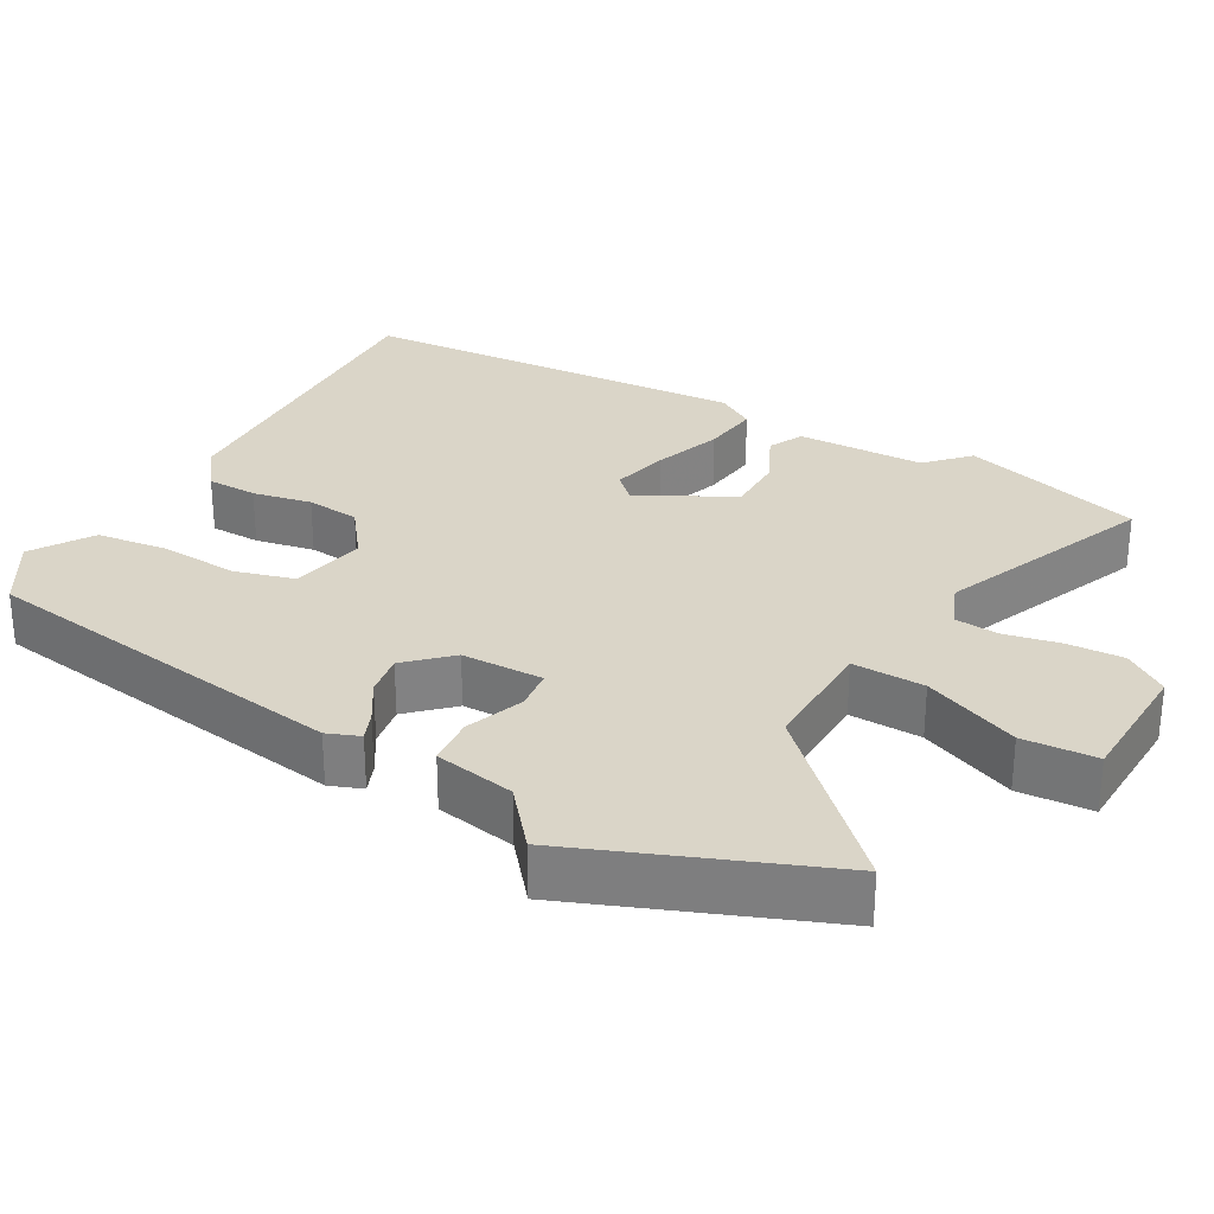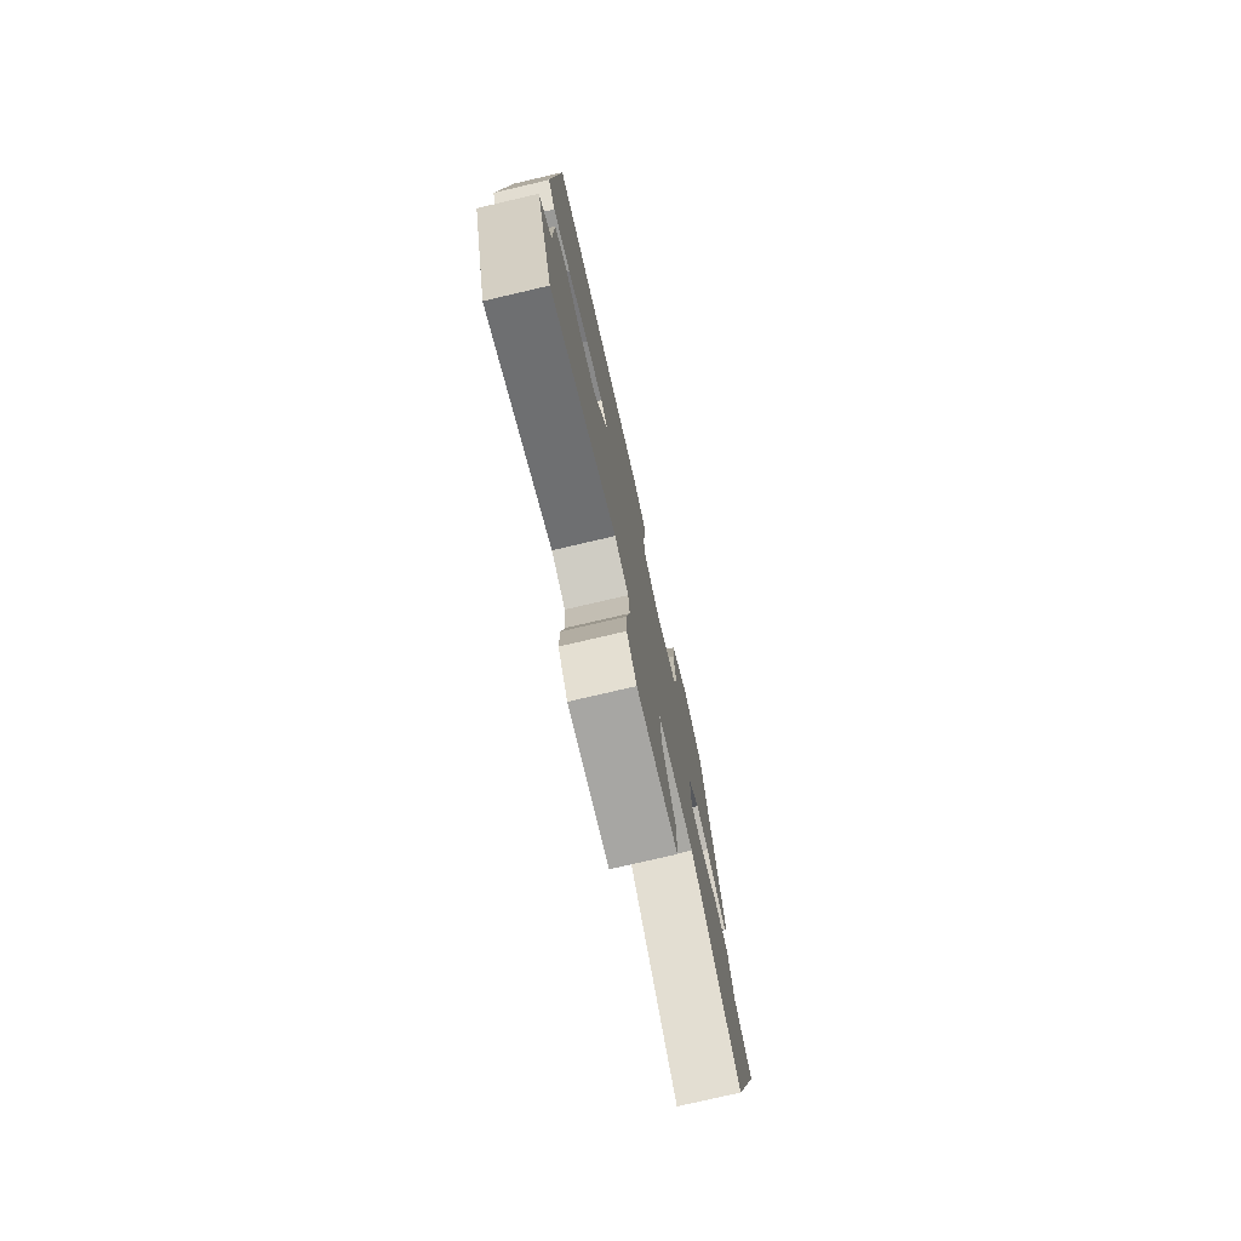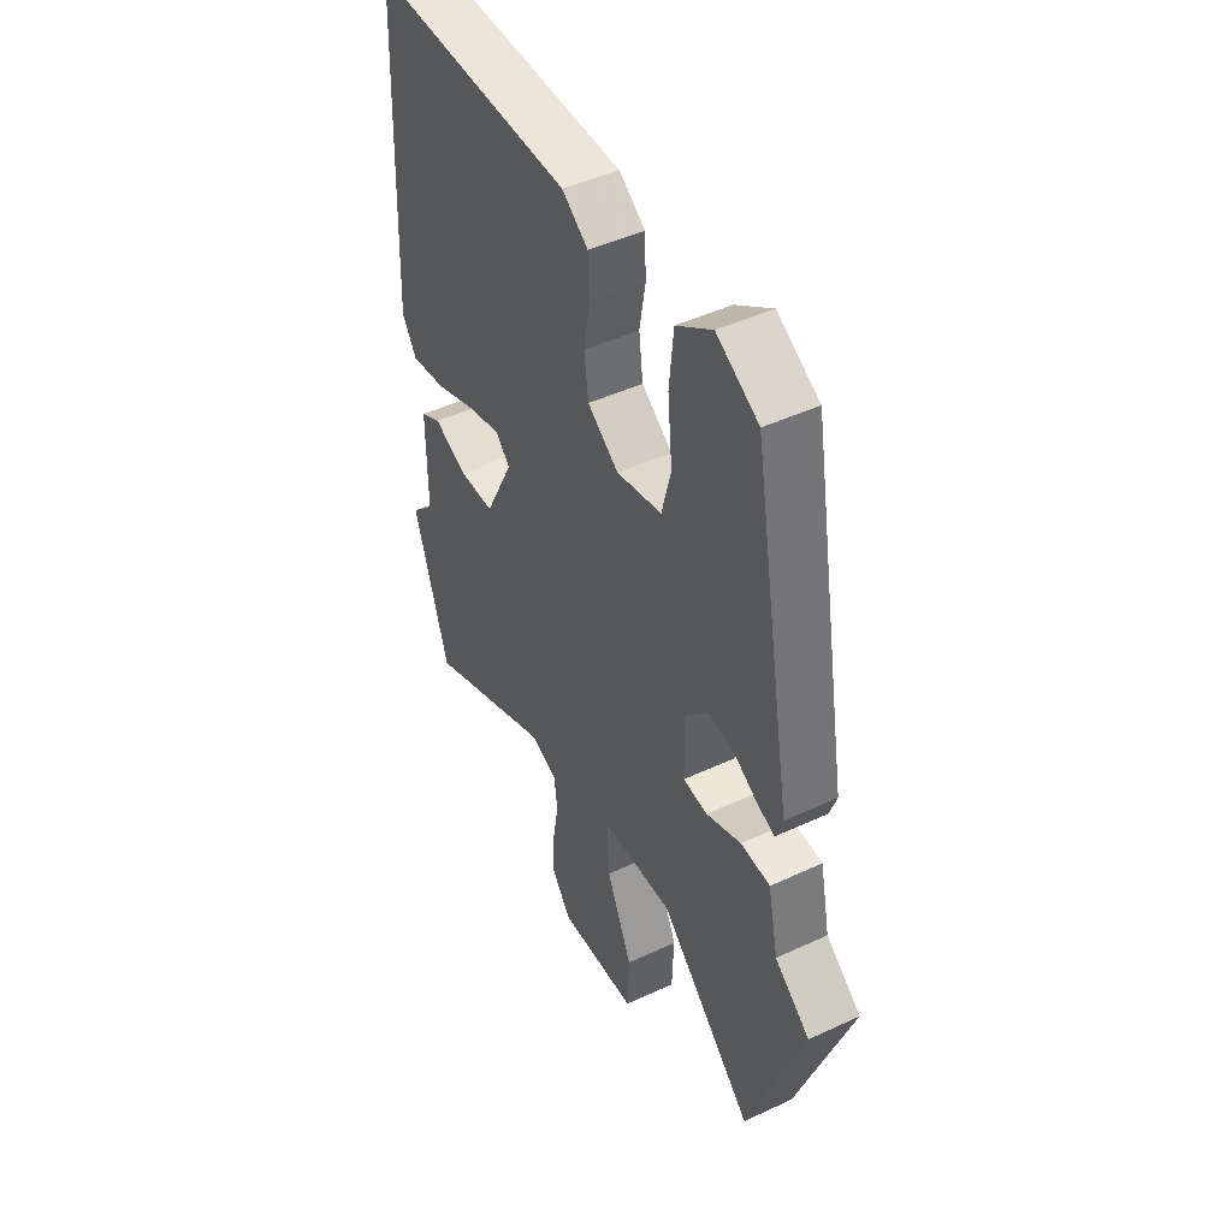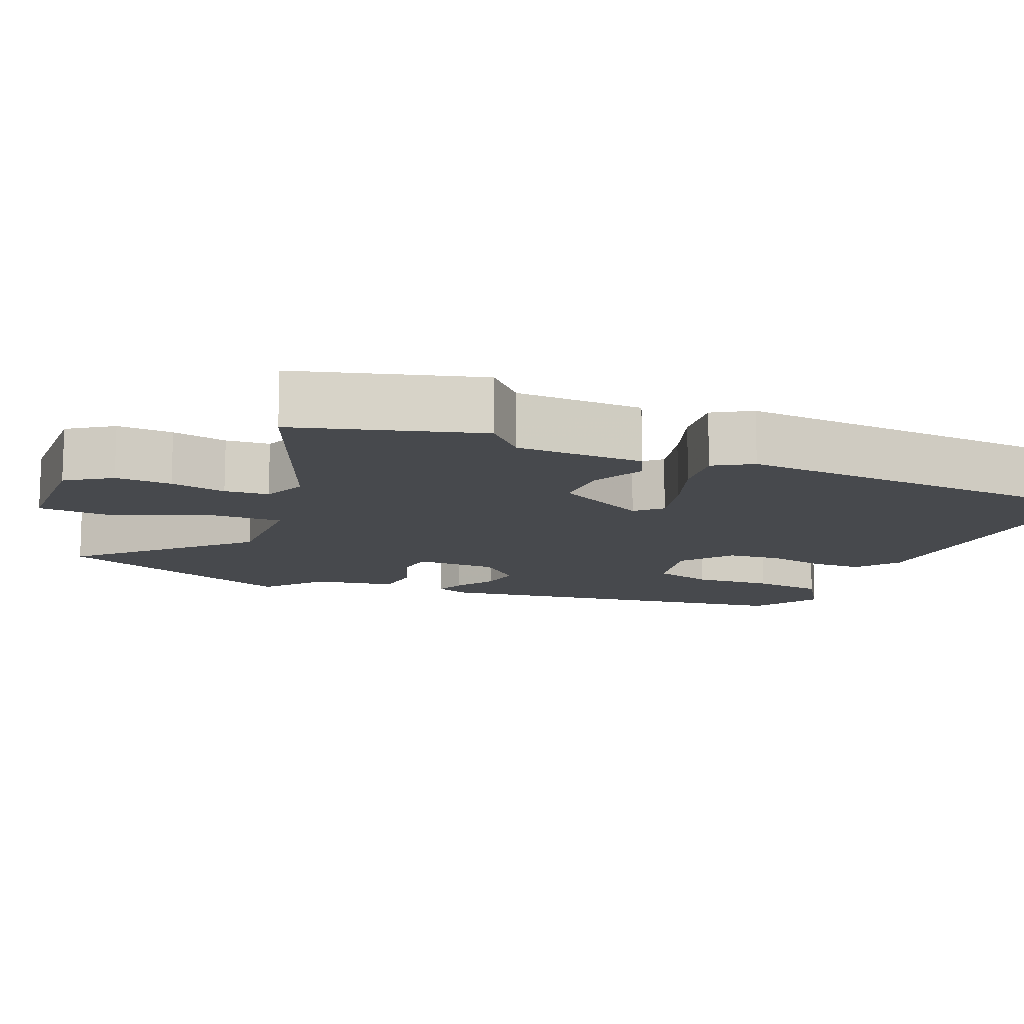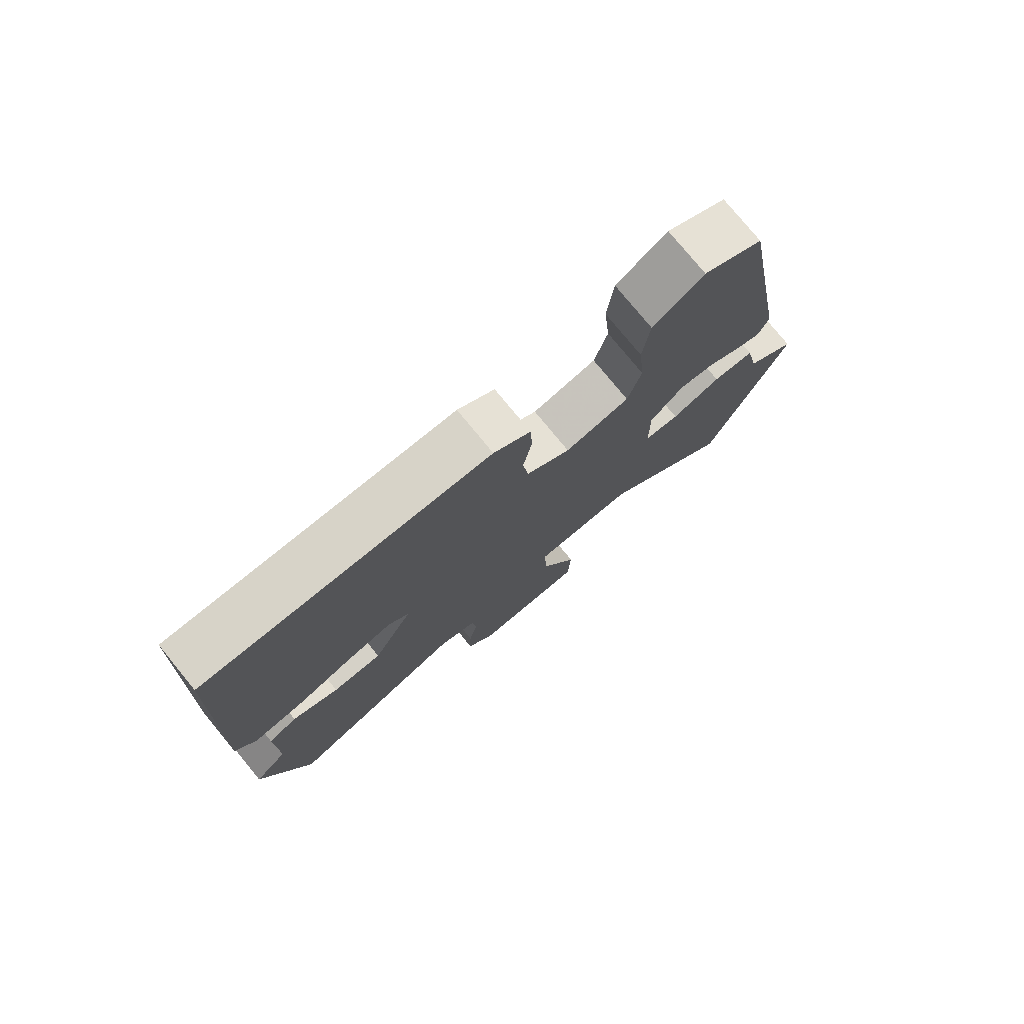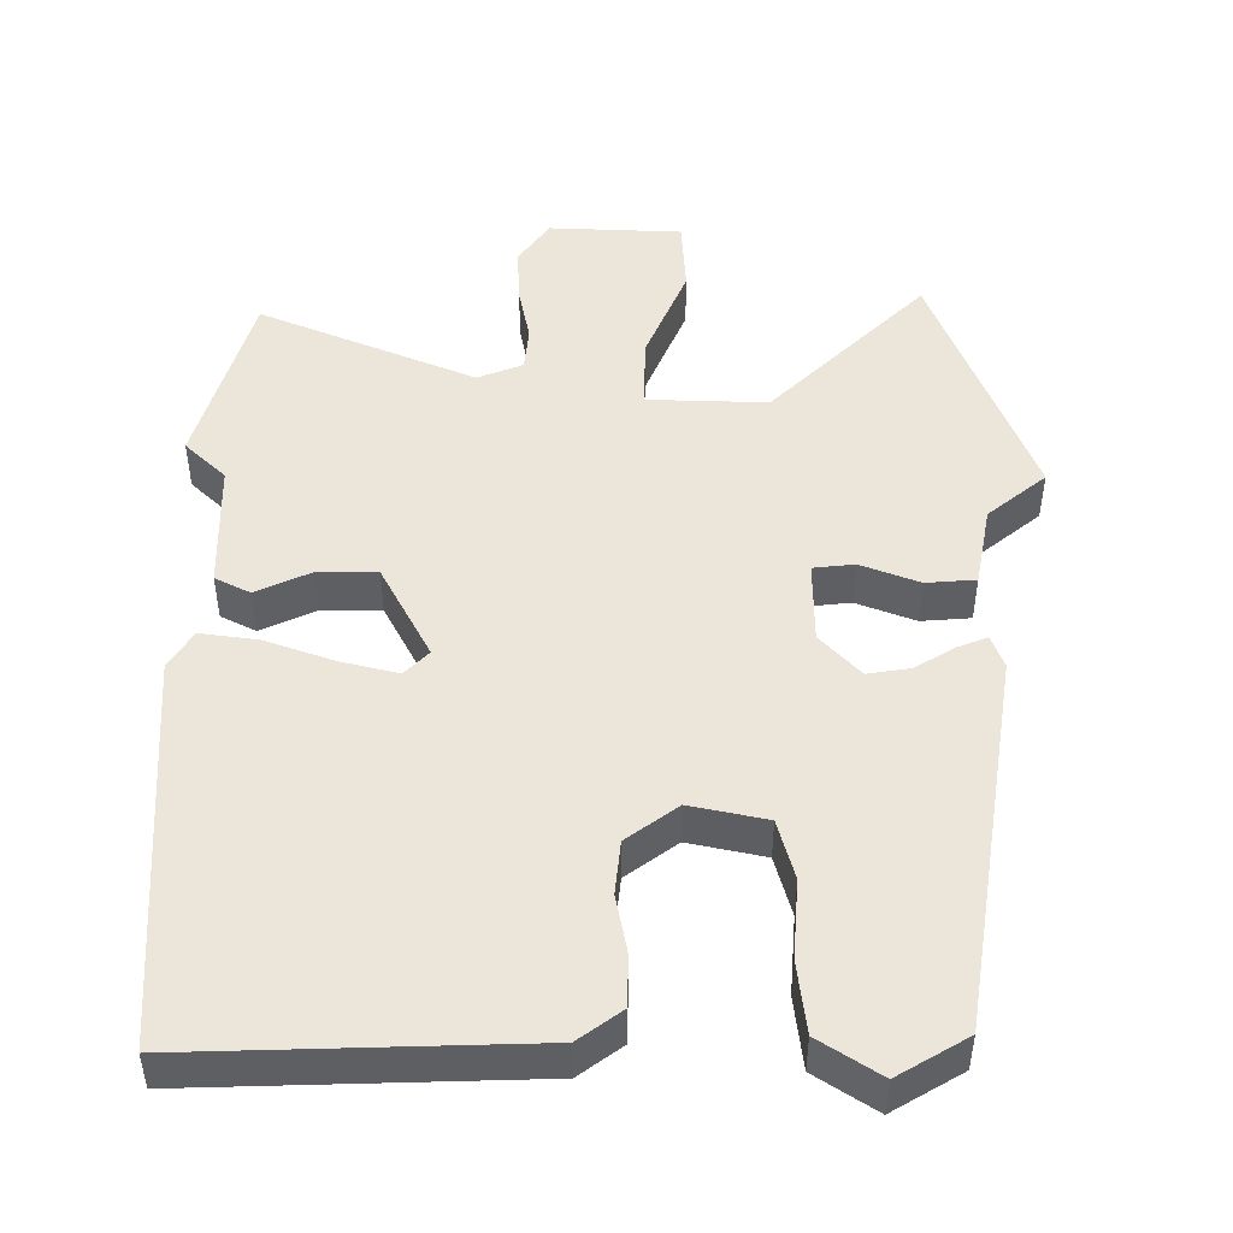
<metadata>
{"format":"obj","ext":"obj","renderer":"f3d","projection":"perspective","resolution":1024,"background":"white","views":[{"elev":29.3,"azim":118.0,"up":"+Y"},{"elev":-77.5,"azim":-76.9,"up":"+Z"},{"elev":46.5,"azim":62.0,"up":"+Z"},{"elev":-12.3,"azim":-114.3,"up":"+Y"},{"elev":77.8,"azim":-39.4,"up":"+Z"},{"elev":48.3,"azim":-1.0,"up":"+Y"}]}
</metadata>
<code>
v -0.449 0.07 -0.661
v -0.527 0.07 -0.414
v -0.473 0.07 -0.36
v -0.473 0.07 -0.185
v -0.426 0.07 -0.16
v -0.351 0.07 -0.193
v -0.271 0.07 -0.191
v -0.206 0.07 -0.061
v -0.239 0.07 -0.028
v -0.317 0.07 -0.049
v -0.409 0.07 -0.084
v -0.487 0.07 -0.096
v -0.52 0.07 -0.045
v -0.498 0.07 0.493
v -0.042 0.07 0.488
v 0.017 0.07 0.446
v 0.02 0.07 0.377
v 0.006 0.07 0.296
v 0.015 0.07 0.223
v 0.085 0.07 0.173
v 0.188 0.07 0.197
v 0.209 0.07 0.279
v 0.199 0.07 0.386
v 0.209 0.07 0.484
v 0.29 0.07 0.539
v 0.385 0.07 0.485
v 0.475 0.07 -0.028
v 0.459 0.07 -0.073
v 0.419 0.07 -0.058
v 0.364 0.07 -0.026
v 0.306 0.07 -0.018
v 0.253 0.07 -0.077
v 0.254 0.07 -0.189
v 0.31 0.07 -0.194
v 0.389 0.07 -0.162
v 0.456 0.07 -0.166
v 0.479 0.07 -0.276
v 0.559 0.07 -0.339
v 0.433 0.07 -0.682
v 0.22 0.07 -0.48
v 0.057 0.07 -0.488
v 0.062 0.07 -0.587
v 0.12 0.07 -0.717
v 0.116 0.07 -0.818
v -0.064 0.07 -0.829
v -0.107 0.07 -0.77
v -0.105 0.07 -0.693
v -0.091 0.07 -0.616
v -0.098 0.07 -0.556
v -0.16 0.07 -0.533
v -0.449 0 -0.661
v -0.527 0 -0.414
v -0.473 0 -0.36
v -0.473 0 -0.185
v -0.426 0 -0.16
v -0.351 0 -0.193
v -0.271 0 -0.191
v -0.206 0 -0.061
v -0.239 0 -0.028
v -0.317 0 -0.049
v -0.409 0 -0.084
v -0.487 0 -0.096
v -0.52 0 -0.045
v -0.498 0 0.493
v -0.042 0 0.488
v 0.017 0 0.446
v 0.02 0 0.377
v 0.006 0 0.296
v 0.015 0 0.223
v 0.085 0 0.173
v 0.188 0 0.197
v 0.209 0 0.279
v 0.199 0 0.386
v 0.209 0 0.484
v 0.29 0 0.539
v 0.385 0 0.485
v 0.475 0 -0.028
v 0.459 0 -0.073
v 0.419 0 -0.058
v 0.364 0 -0.026
v 0.306 0 -0.018
v 0.253 0 -0.077
v 0.254 0 -0.189
v 0.31 0 -0.194
v 0.389 0 -0.162
v 0.456 0 -0.166
v 0.479 0 -0.276
v 0.559 0 -0.339
v 0.433 0 -0.682
v 0.22 0 -0.48
v 0.057 0 -0.488
v 0.062 0 -0.587
v 0.12 0 -0.717
v 0.116 0 -0.818
v -0.064 0 -0.829
v -0.107 0 -0.77
v -0.105 0 -0.693
v -0.091 0 -0.616
v -0.098 0 -0.556
v -0.16 0 -0.533
f 45 46 47 48
f 45 48 49
f 42 43 44 45
f 41 42 45 49
f 37 38 39 40
f 37 40 41
f 34 35 36 37
f 33 34 37 41
f 32 33 41 49
f 27 28 29 30
f 27 30 31
f 26 27 31
f 25 26 31 32
f 22 23 24 25
f 21 22 25 32
f 15 16 17 18
f 15 18 19
f 14 15 19
f 13 14 19 20
f 10 11 12 13
f 9 10 13 20
f 3 4 5 6
f 3 6 7
f 50 1 2 3
f 50 3 7
f 49 50 7 8
f 32 49 8
f 20 21 32
f 8 9 20 32
f 98 97 96 95
f 99 98 95
f 95 94 93 92
f 99 95 92 91
f 90 89 88 87
f 91 90 87
f 87 86 85 84
f 91 87 84 83
f 99 91 83 82
f 80 79 78 77
f 81 80 77
f 81 77 76
f 82 81 76 75
f 75 74 73 72
f 82 75 72 71
f 68 67 66 65
f 69 68 65
f 69 65 64
f 70 69 64 63
f 63 62 61 60
f 70 63 60 59
f 56 55 54 53
f 57 56 53
f 53 52 51 100
f 57 53 100
f 58 57 100 99
f 58 99 82
f 82 71 70
f 82 70 59 58
f 1 51 52 2
f 2 52 53 3
f 3 53 54 4
f 4 54 55 5
f 5 55 56 6
f 6 56 57 7
f 7 57 58 8
f 8 58 59 9
f 9 59 60 10
f 10 60 61 11
f 11 61 62 12
f 12 62 63 13
f 13 63 64 14
f 14 64 65 15
f 15 65 66 16
f 16 66 67 17
f 17 67 68 18
f 18 68 69 19
f 19 69 70 20
f 20 70 71 21
f 21 71 72 22
f 22 72 73 23
f 23 73 74 24
f 24 74 75 25
f 25 75 76 26
f 26 76 77 27
f 27 77 78 28
f 28 78 79 29
f 29 79 80 30
f 30 80 81 31
f 31 81 82 32
f 32 82 83 33
f 33 83 84 34
f 34 84 85 35
f 35 85 86 36
f 36 86 87 37
f 37 87 88 38
f 38 88 89 39
f 39 89 90 40
f 40 90 91 41
f 41 91 92 42
f 42 92 93 43
f 43 93 94 44
f 44 94 95 45
f 45 95 96 46
f 46 96 97 47
f 47 97 98 48
f 48 98 99 49
f 49 99 100 50
f 50 100 51 1

</code>
